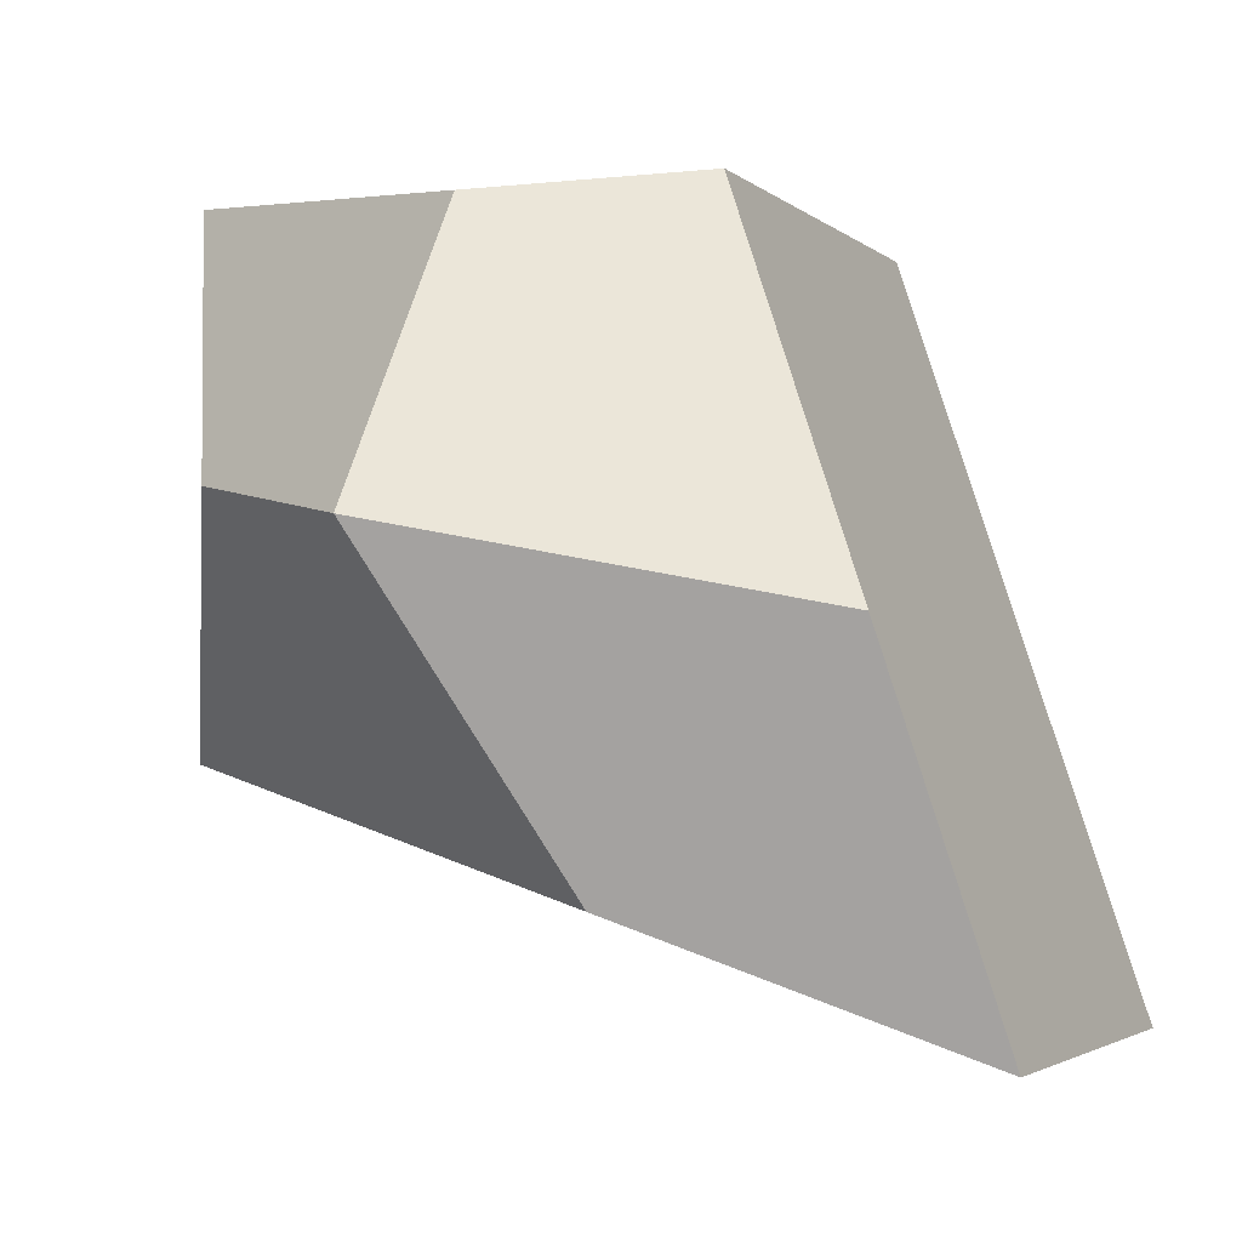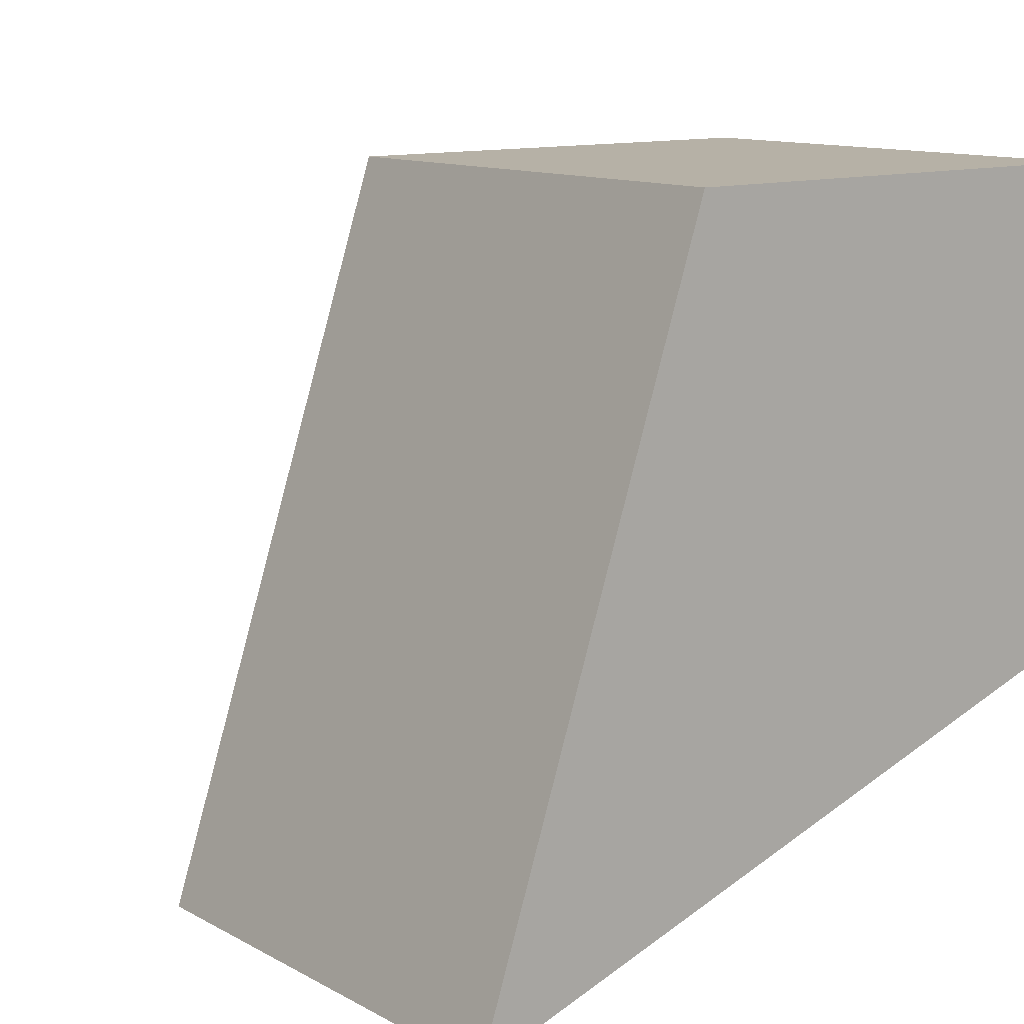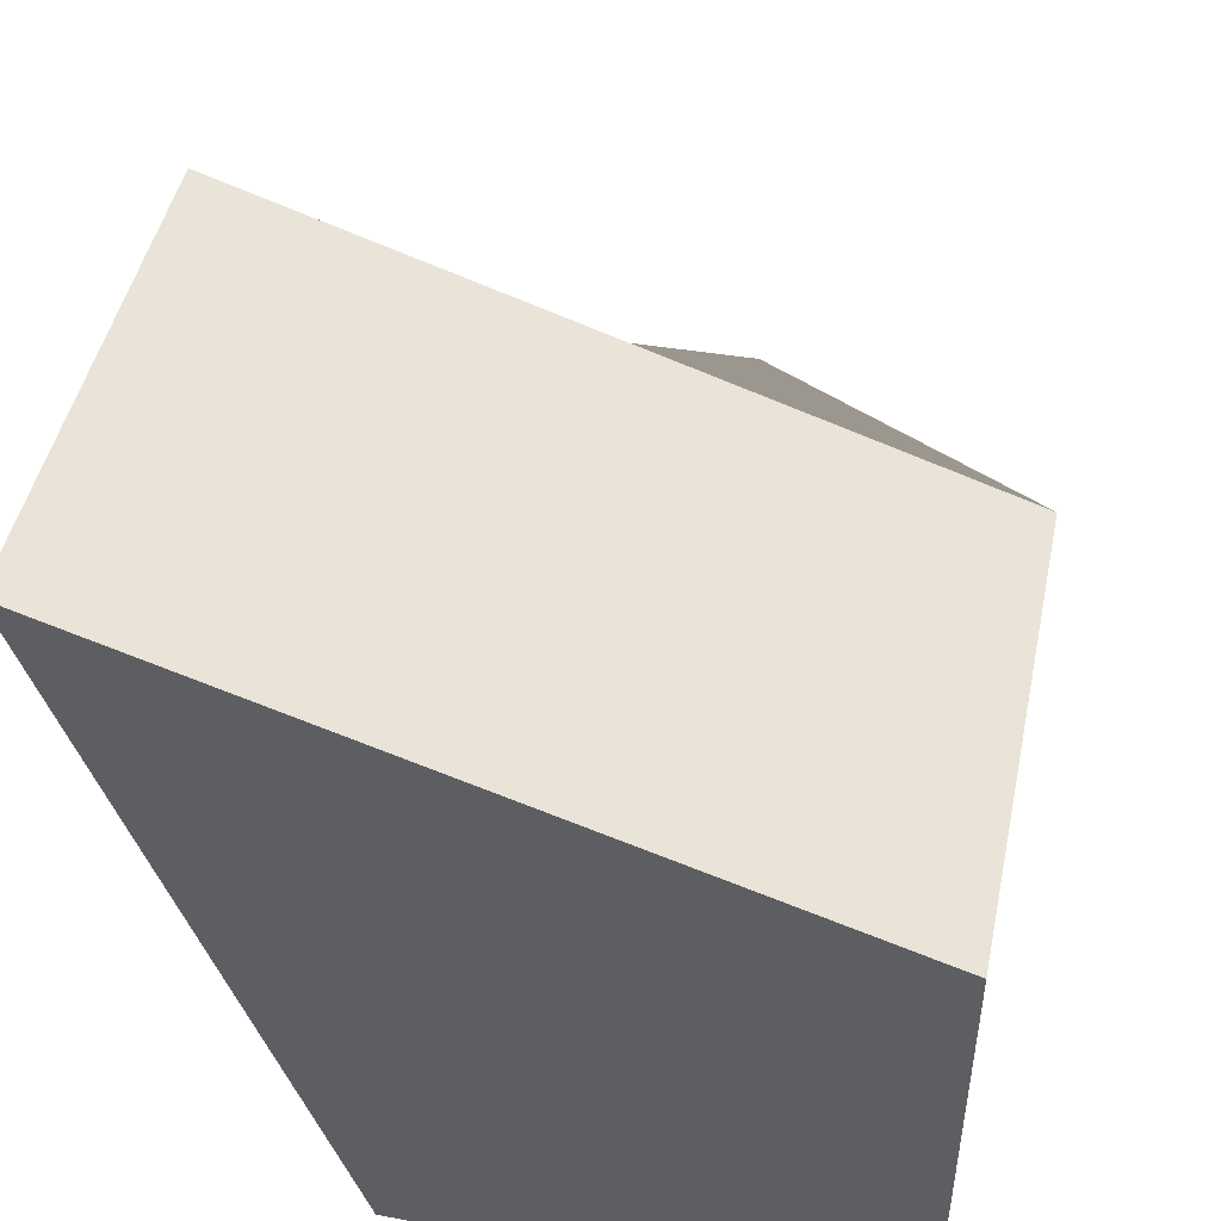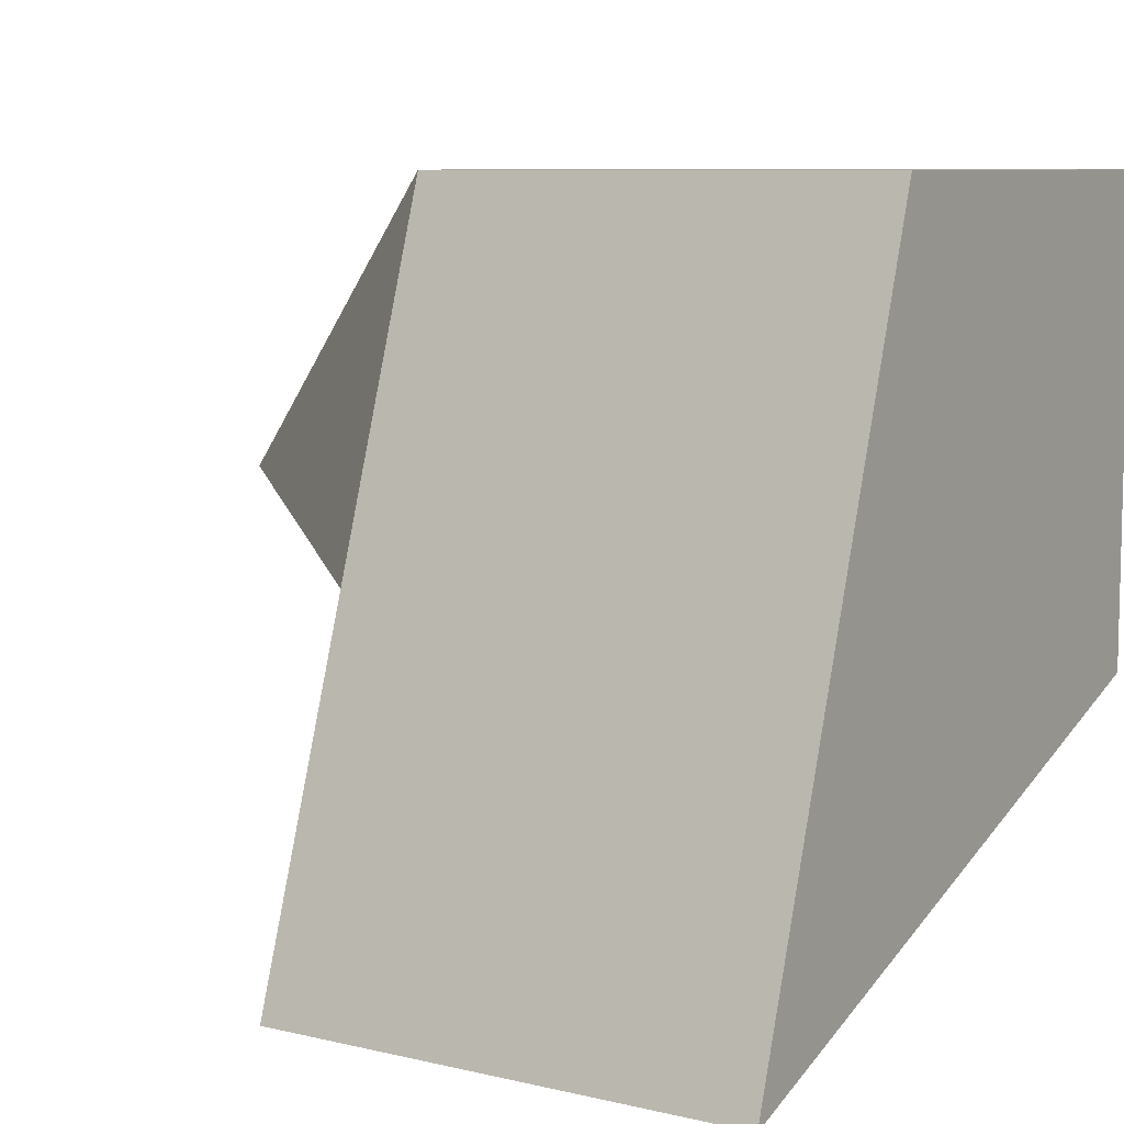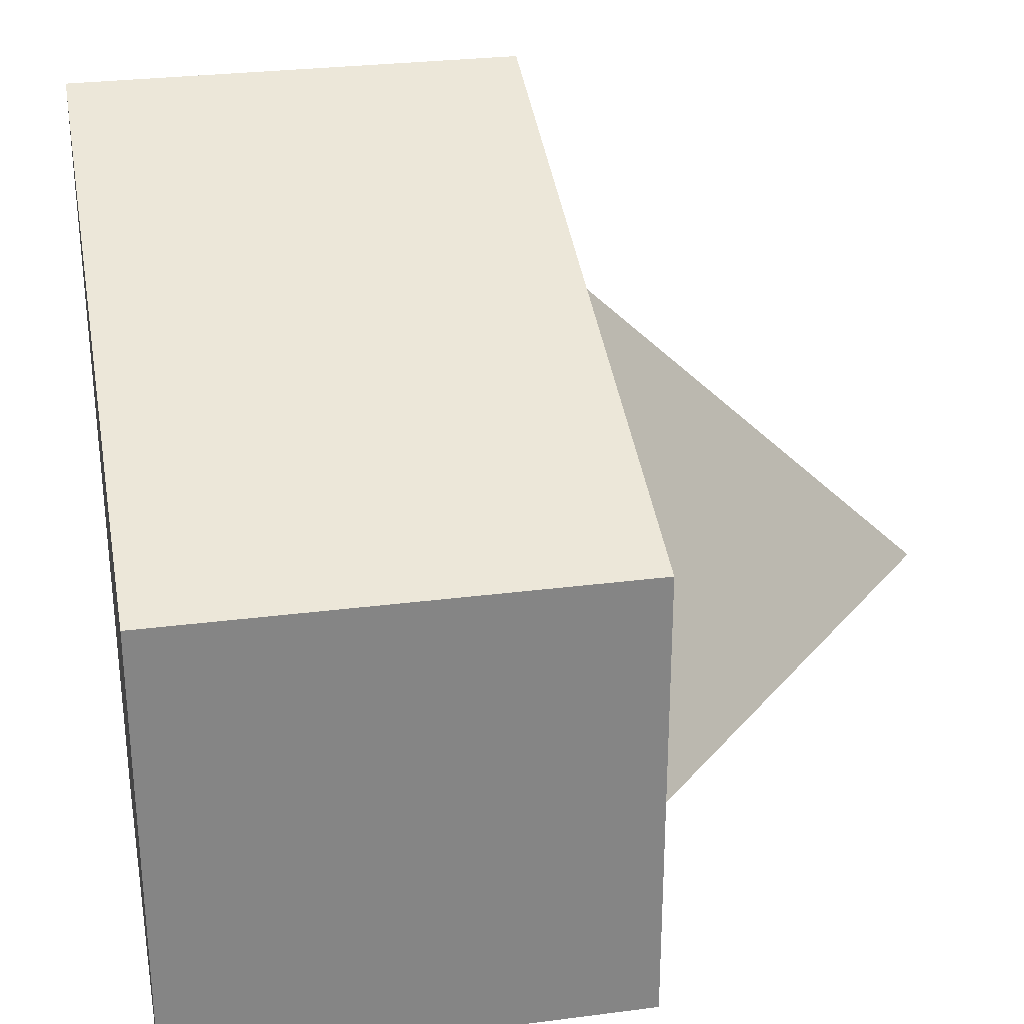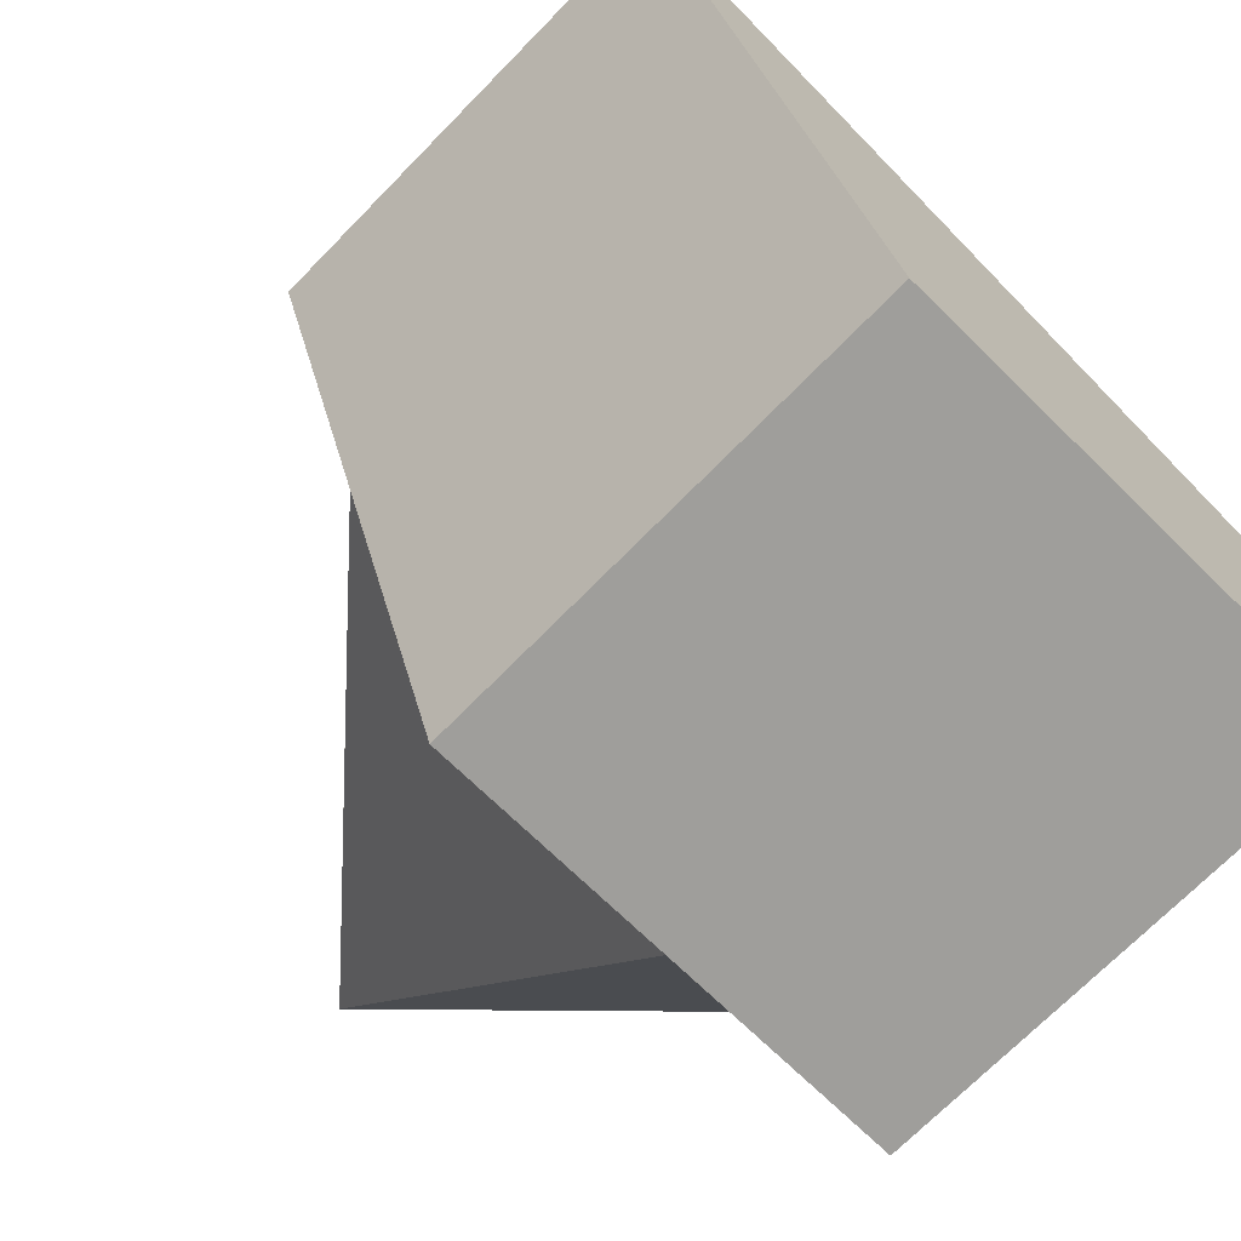
<metadata>
{"format":"obj","ext":"obj","renderer":"f3d","projection":"perspective","resolution":1024,"background":"white","views":[{"elev":-2.9,"azim":112.0,"up":"+Z"},{"elev":12.1,"azim":-128.8,"up":"+Z"},{"elev":47.1,"azim":-78.1,"up":"+Y"},{"elev":8.3,"azim":-147.4,"up":"+Z"},{"elev":28.5,"azim":-11.0,"up":"+Y"},{"elev":-70.8,"azim":-134.4,"up":"+Y"}]}
</metadata>
<code>
o baller_Cube.001
v -1 -1 1
v -1 1 1
v -1 -1 -1
v -1 2 -2
v 1 -1 1
v 1 1 1
v 1 -1 -1
v 1 2 -2
v -1 -1 0
v -1 1.5 -0.5
v 1 -1 0
v 1 1.5 -0.5
v -1 0 1
v -1 0.5 -1.5
v 1 0.5 -1.5
v 1 0 1
v 2.379 0.25 -0.25
v -1 0.25 -0.25
f 18 10 4 14
f 14 4 8 15
f 17 12 6 16
f 16 6 2 13
f 9 11 5 1
f 12 10 2 6
f 8 4 10 12
f 3 7 11 9
f 15 8 12 17
f 13 2 10 18
f 1 13 18 9
f 7 15 17 11
f 5 16 13 1
f 11 17 16 5
f 3 14 15 7
f 9 18 14 3

</code>
